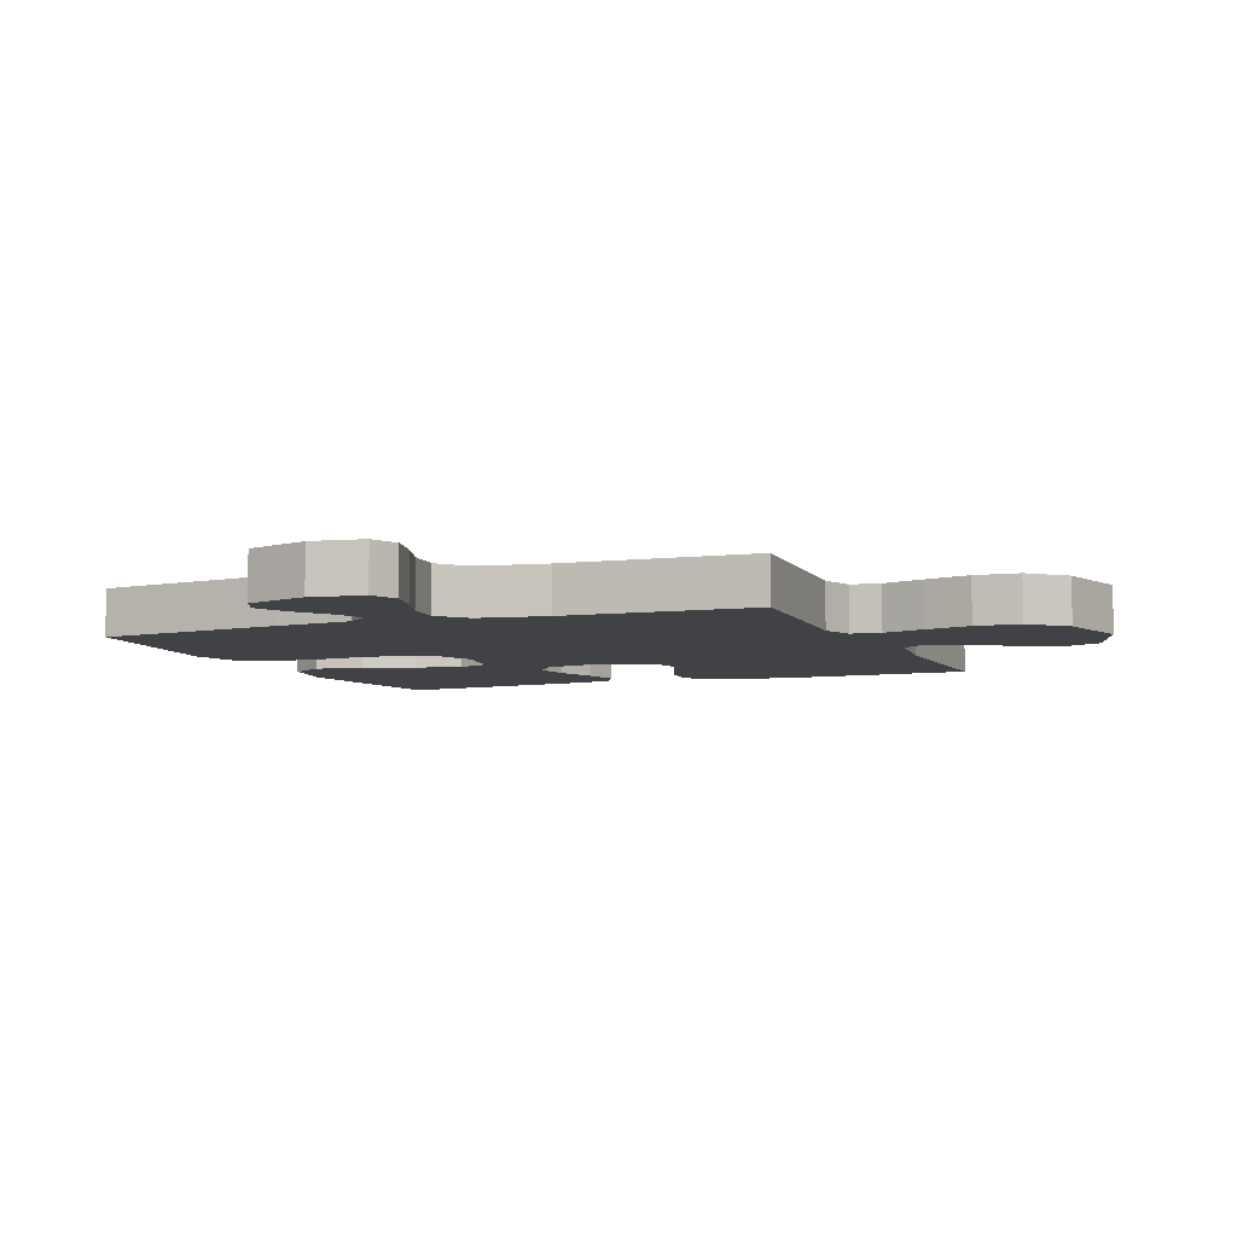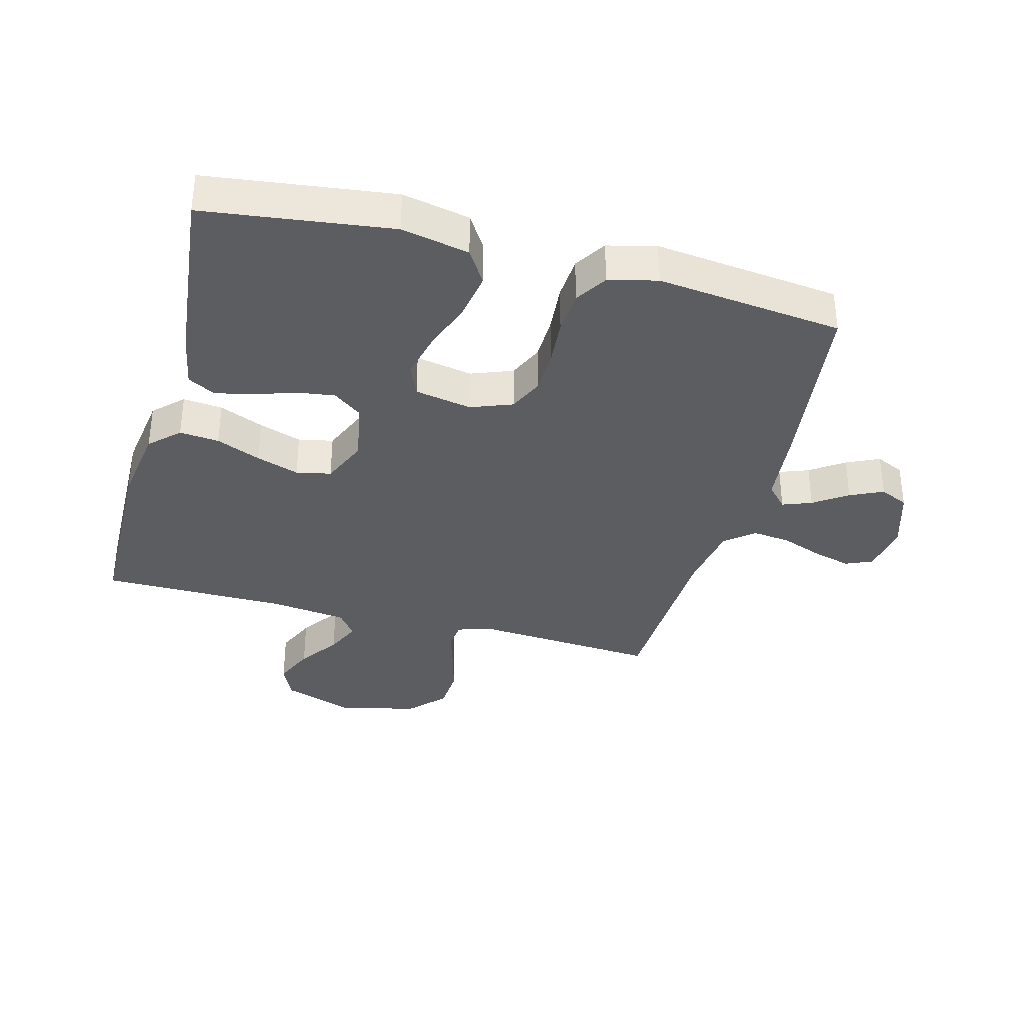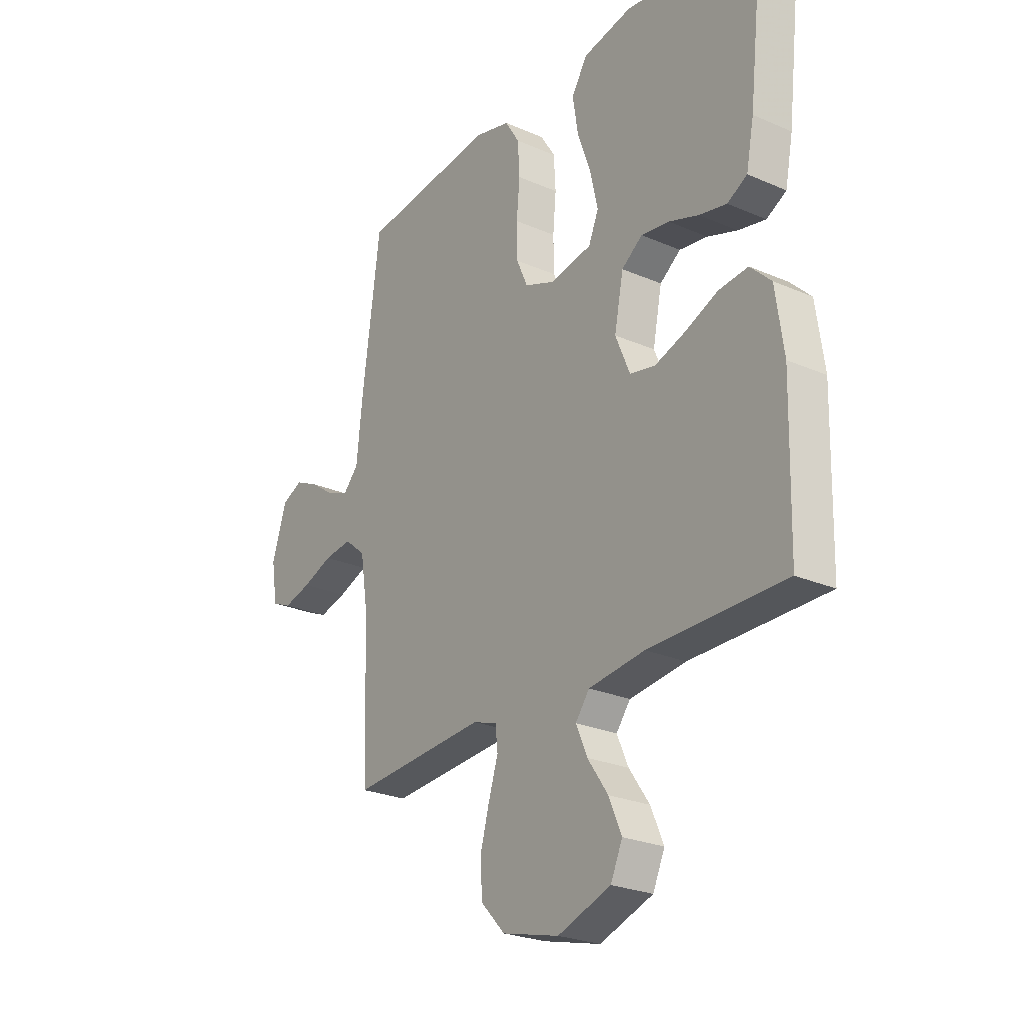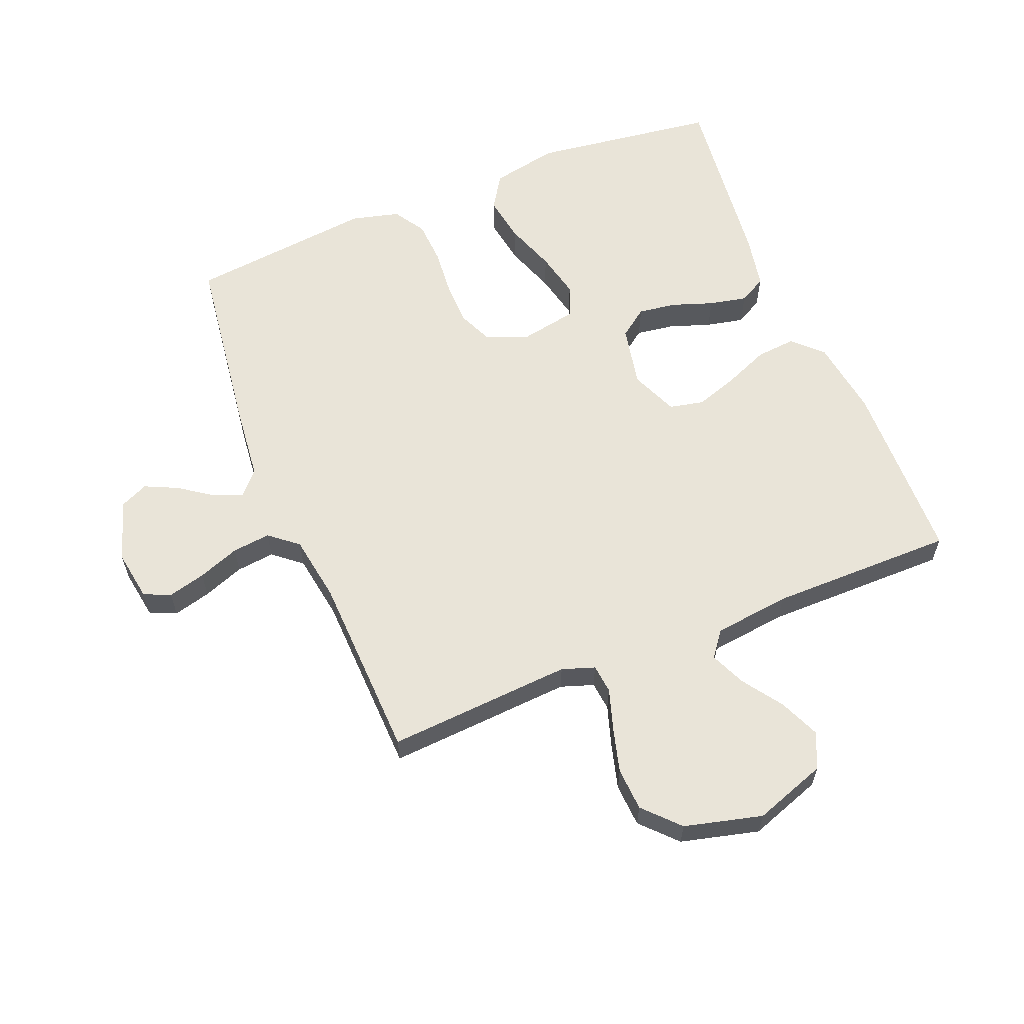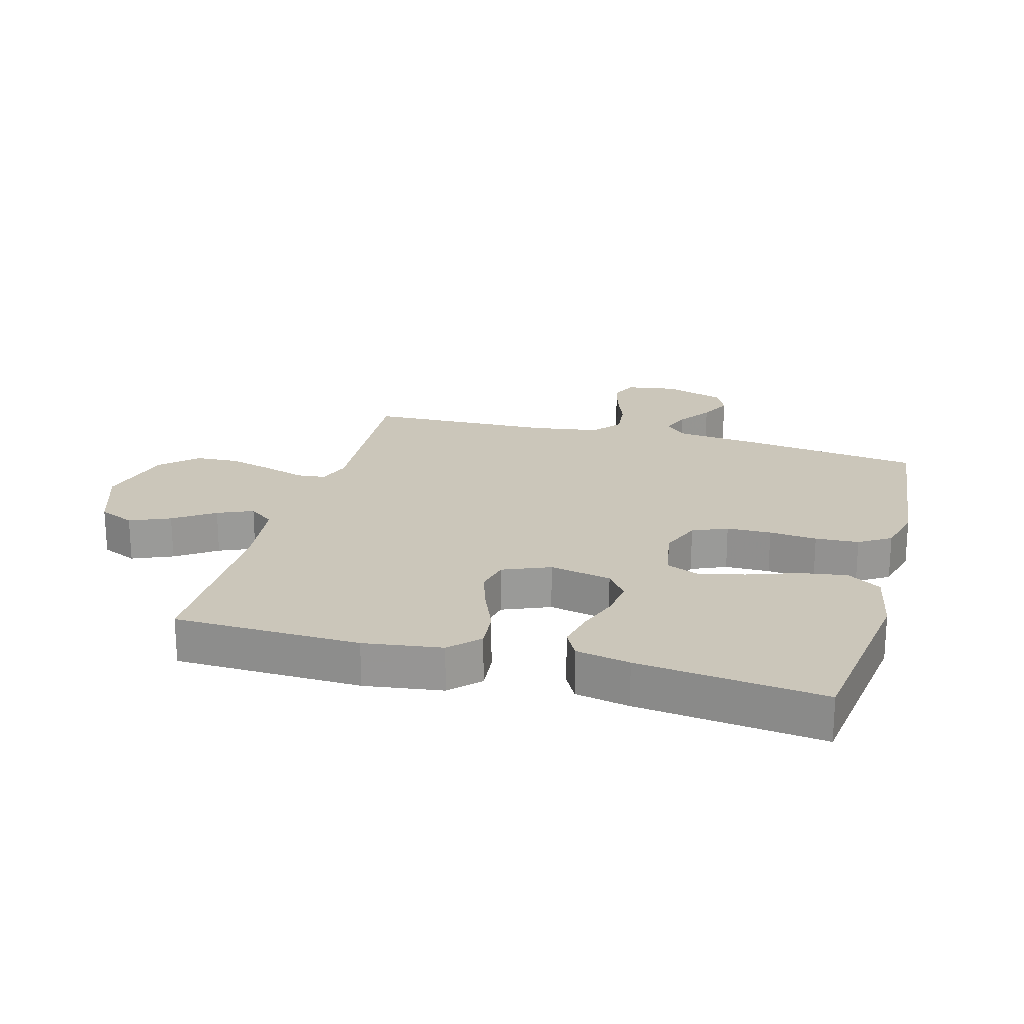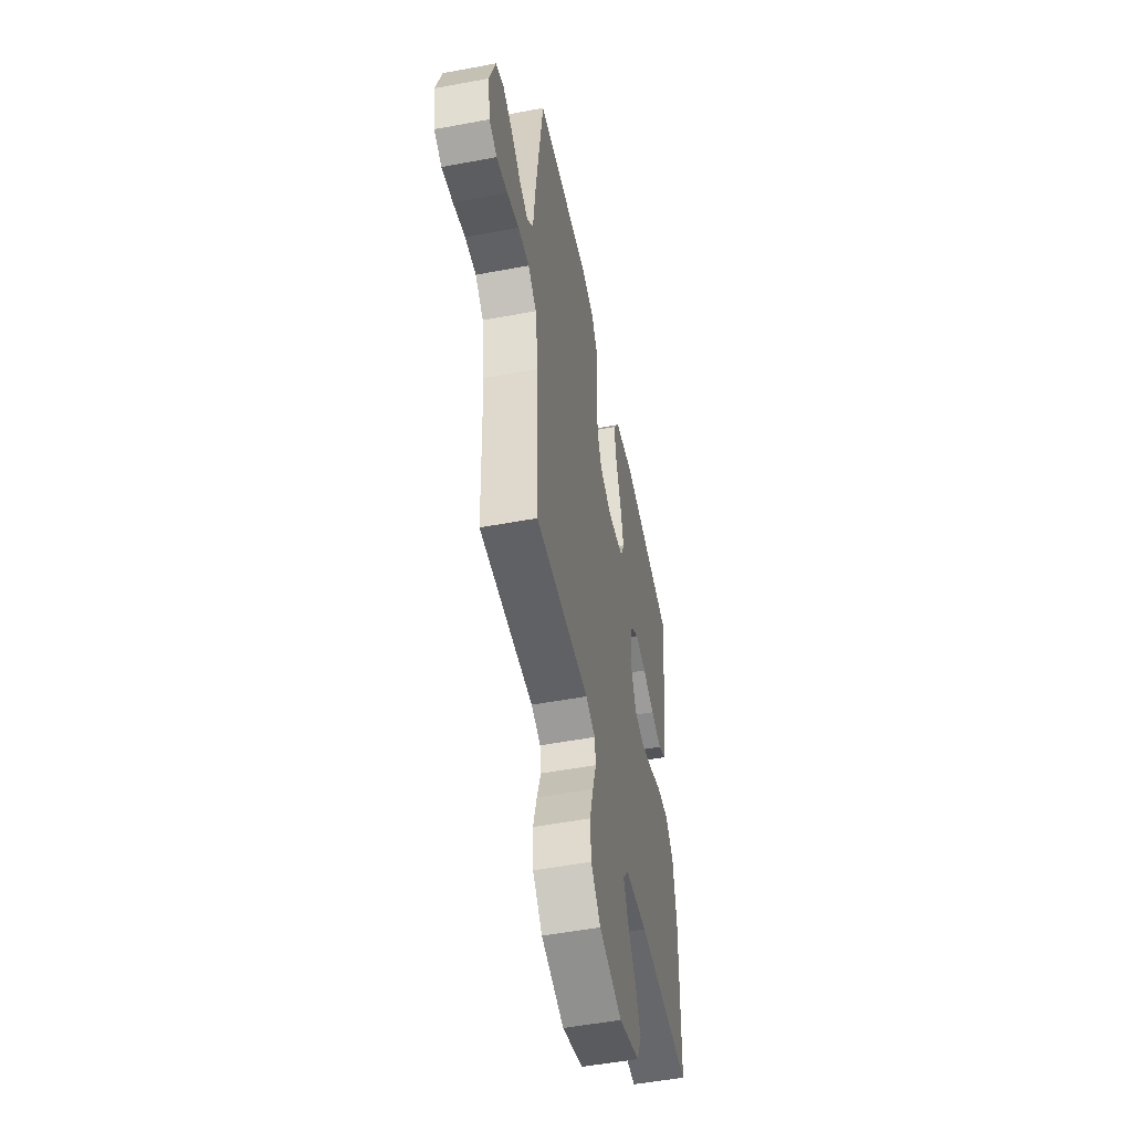
<metadata>
{"format":"obj","ext":"obj","renderer":"f3d","projection":"perspective","resolution":1024,"background":"white","views":[{"elev":-6.3,"azim":112.0,"up":"+Y"},{"elev":-35.4,"azim":-15.2,"up":"+Y"},{"elev":-25.2,"azim":-125.1,"up":"+Z"},{"elev":60.6,"azim":157.9,"up":"+Y"},{"elev":21.2,"azim":-74.5,"up":"+Y"},{"elev":-52.0,"azim":101.4,"up":"+Z"}]}
</metadata>
<code>
v -0.5 0.07 -0.5
v -0.507 0.07 -0.2
v -0.489 0.07 -0.074
v -0.443 0.07 -0.029
v -0.379 0.07 -0.035
v -0.307 0.07 -0.065
v -0.238 0.07 -0.088
v -0.182 0.07 -0.076
v -0.15 0.07 0
v -0.17 0.07 0.1
v -0.216 0.07 0.134
v -0.278 0.07 0.125
v -0.344 0.07 0.102
v -0.405 0.07 0.089
v -0.449 0.07 0.113
v -0.466 0.07 0.2
v -0.5 0.07 0.5
v -0.2 0.07 0.54
v -0.091 0.07 0.518
v -0.056 0.07 0.463
v -0.068 0.07 0.387
v -0.097 0.07 0.305
v -0.114 0.07 0.23
v -0.092 0.07 0.178
v 0 0.07 0.161
v 0.067 0.07 0.187
v 0.092 0.07 0.243
v 0.093 0.07 0.315
v 0.086 0.07 0.392
v 0.09 0.07 0.462
v 0.122 0.07 0.513
v 0.2 0.07 0.533
v 0.5 0.07 0.5
v 0.54 0.07 0.2
v 0.553 0.07 0.077
v 0.587 0.07 0.04
v 0.634 0.07 0.058
v 0.688 0.07 0.096
v 0.741 0.07 0.121
v 0.787 0.07 0.1
v 0.819 0.07 0
v 0.806 0.07 -0.082
v 0.763 0.07 -0.101
v 0.702 0.07 -0.085
v 0.635 0.07 -0.06
v 0.573 0.07 -0.053
v 0.527 0.07 -0.091
v 0.51 0.07 -0.2
v 0.5 0.07 -0.5
v 0.2 0.07 -0.48
v 0.147 0.07 -0.498
v 0.142 0.07 -0.545
v 0.163 0.07 -0.611
v 0.183 0.07 -0.684
v 0.179 0.07 -0.754
v 0.126 0.07 -0.81
v 0 0.07 -0.842
v -0.117 0.07 -0.801
v -0.143 0.07 -0.743
v -0.115 0.07 -0.678
v -0.07 0.07 -0.613
v -0.045 0.07 -0.556
v -0.076 0.07 -0.515
v -0.2 0.07 -0.5
v -0.5 0 -0.5
v -0.507 0 -0.2
v -0.489 0 -0.074
v -0.443 0 -0.029
v -0.379 0 -0.035
v -0.307 0 -0.065
v -0.238 0 -0.088
v -0.182 0 -0.076
v -0.15 0 0
v -0.17 0 0.1
v -0.216 0 0.134
v -0.278 0 0.125
v -0.344 0 0.102
v -0.405 0 0.089
v -0.449 0 0.113
v -0.466 0 0.2
v -0.5 0 0.5
v -0.2 0 0.54
v -0.091 0 0.518
v -0.056 0 0.463
v -0.068 0 0.387
v -0.097 0 0.305
v -0.114 0 0.23
v -0.092 0 0.178
v 0 0 0.161
v 0.067 0 0.187
v 0.092 0 0.243
v 0.093 0 0.315
v 0.086 0 0.392
v 0.09 0 0.462
v 0.122 0 0.513
v 0.2 0 0.533
v 0.5 0 0.5
v 0.54 0 0.2
v 0.553 0 0.077
v 0.587 0 0.04
v 0.634 0 0.058
v 0.688 0 0.096
v 0.741 0 0.121
v 0.787 0 0.1
v 0.819 0 0
v 0.806 0 -0.082
v 0.763 0 -0.101
v 0.702 0 -0.085
v 0.635 0 -0.06
v 0.573 0 -0.053
v 0.527 0 -0.091
v 0.51 0 -0.2
v 0.5 0 -0.5
v 0.2 0 -0.48
v 0.147 0 -0.498
v 0.142 0 -0.545
v 0.163 0 -0.611
v 0.183 0 -0.684
v 0.179 0 -0.754
v 0.126 0 -0.81
v 0 0 -0.842
v -0.117 0 -0.801
v -0.143 0 -0.743
v -0.115 0 -0.678
v -0.07 0 -0.613
v -0.045 0 -0.556
v -0.076 0 -0.515
v -0.2 0 -0.5
f 59 60 61
f 58 59 61
f 57 58 61
f 56 57 61
f 55 56 61
f 54 55 61
f 53 54 61
f 52 53 61
f 51 52 61 62
f 50 51 62 63
f 48 49 50
f 50 63 64
f 48 50 64
f 47 48 64
f 43 44 45
f 42 43 45
f 41 42 45
f 40 41 45
f 39 40 45
f 38 39 45
f 37 38 45
f 36 37 45 46
f 64 1 2
f 47 64 2
f 46 47 2
f 36 46 2
f 35 36 2
f 33 34 35
f 32 33 35
f 31 32 35
f 30 31 35
f 29 30 35
f 28 29 35
f 20 21 22
f 19 20 22
f 18 19 22
f 17 18 22
f 16 17 22
f 15 16 22
f 14 15 22
f 13 14 22
f 12 13 22
f 11 12 22 23
f 10 11 23 24
f 4 5 6
f 3 4 6
f 2 3 6
f 2 6 7
f 35 2 7 8
f 27 28 35
f 26 27 35
f 35 8 9
f 26 35 9
f 25 26 9
f 9 10 24 25
f 125 124 123
f 125 123 122
f 125 122 121
f 125 121 120
f 125 120 119
f 125 119 118
f 125 118 117
f 125 117 116
f 126 125 116 115
f 127 126 115 114
f 114 113 112
f 128 127 114
f 128 114 112
f 128 112 111
f 109 108 107
f 109 107 106
f 109 106 105
f 109 105 104
f 109 104 103
f 109 103 102
f 109 102 101
f 110 109 101 100
f 66 65 128
f 66 128 111
f 66 111 110
f 66 110 100
f 66 100 99
f 99 98 97
f 99 97 96
f 99 96 95
f 99 95 94
f 99 94 93
f 99 93 92
f 86 85 84
f 86 84 83
f 86 83 82
f 86 82 81
f 86 81 80
f 86 80 79
f 86 79 78
f 86 78 77
f 86 77 76
f 87 86 76 75
f 88 87 75 74
f 70 69 68
f 70 68 67
f 70 67 66
f 71 70 66
f 72 71 66 99
f 99 92 91
f 99 91 90
f 73 72 99
f 73 99 90
f 73 90 89
f 89 88 74 73
f 1 65 66 2
f 2 66 67 3
f 3 67 68 4
f 4 68 69 5
f 5 69 70 6
f 6 70 71 7
f 7 71 72 8
f 8 72 73 9
f 9 73 74 10
f 10 74 75 11
f 11 75 76 12
f 12 76 77 13
f 13 77 78 14
f 14 78 79 15
f 15 79 80 16
f 16 80 81 17
f 17 81 82 18
f 18 82 83 19
f 19 83 84 20
f 20 84 85 21
f 21 85 86 22
f 22 86 87 23
f 23 87 88 24
f 24 88 89 25
f 25 89 90 26
f 26 90 91 27
f 27 91 92 28
f 28 92 93 29
f 29 93 94 30
f 30 94 95 31
f 31 95 96 32
f 32 96 97 33
f 33 97 98 34
f 34 98 99 35
f 35 99 100 36
f 36 100 101 37
f 37 101 102 38
f 38 102 103 39
f 39 103 104 40
f 40 104 105 41
f 41 105 106 42
f 42 106 107 43
f 43 107 108 44
f 44 108 109 45
f 45 109 110 46
f 46 110 111 47
f 47 111 112 48
f 48 112 113 49
f 49 113 114 50
f 50 114 115 51
f 51 115 116 52
f 52 116 117 53
f 53 117 118 54
f 54 118 119 55
f 55 119 120 56
f 56 120 121 57
f 57 121 122 58
f 58 122 123 59
f 59 123 124 60
f 60 124 125 61
f 61 125 126 62
f 62 126 127 63
f 63 127 128 64
f 64 128 65 1

</code>
